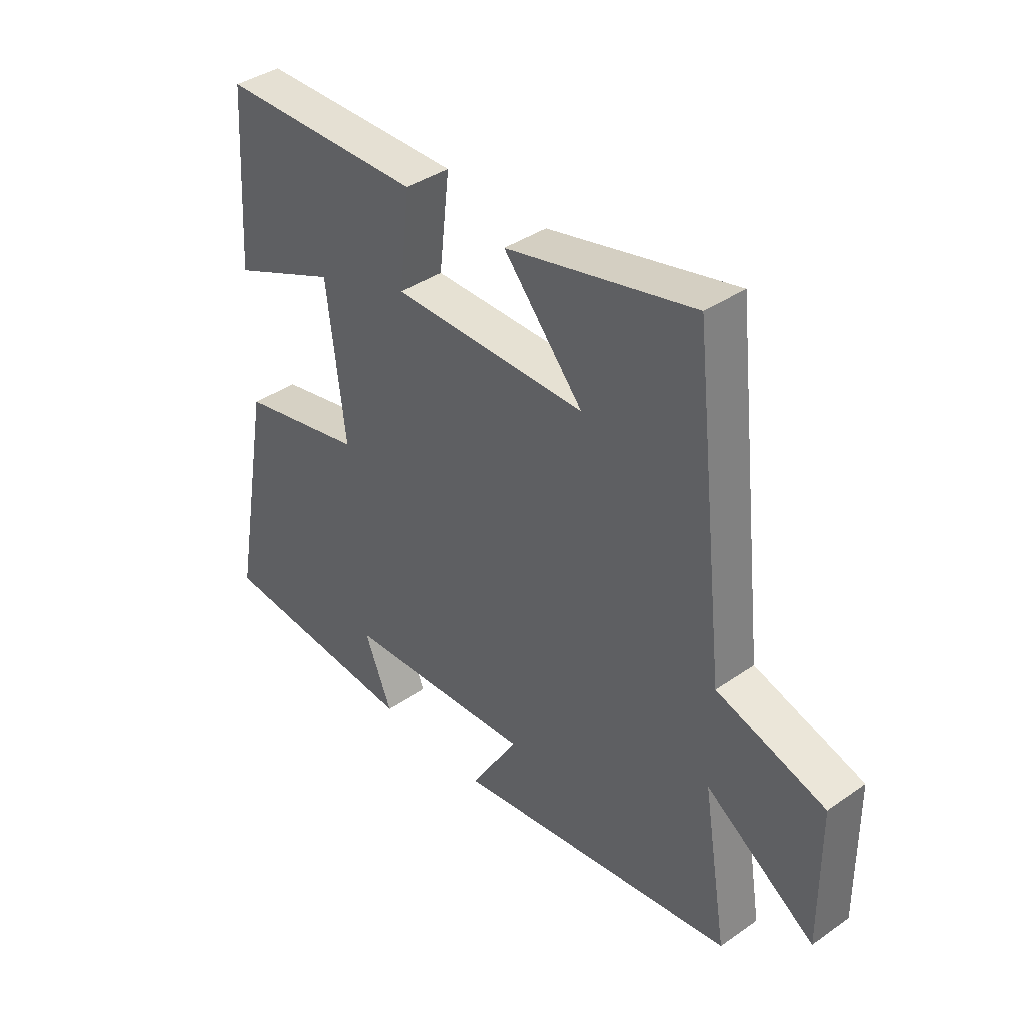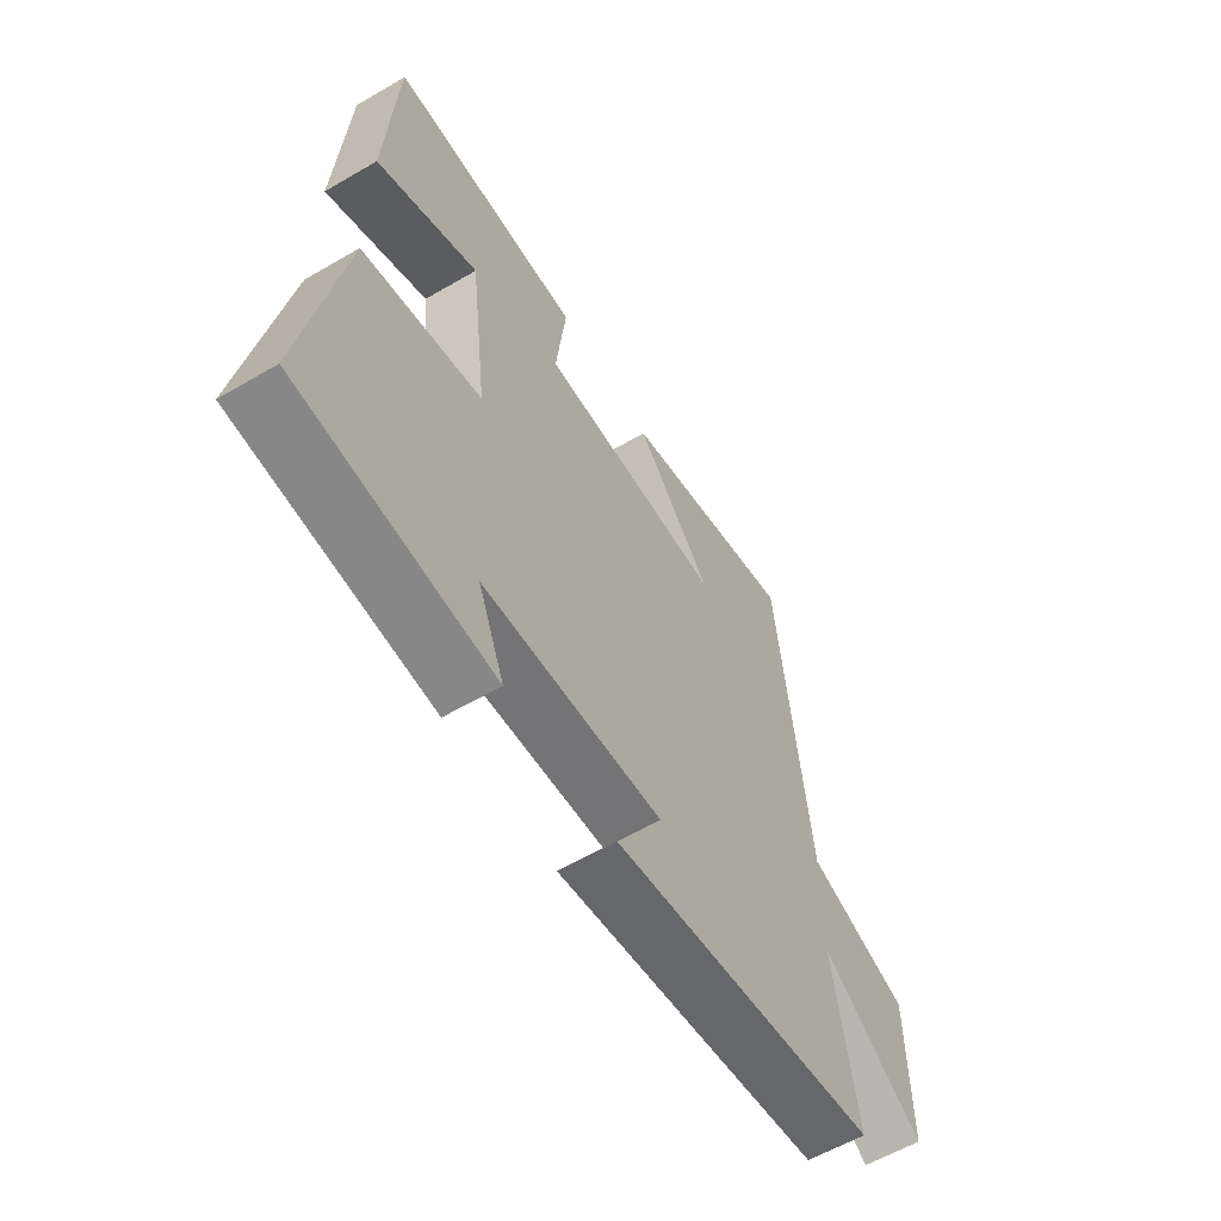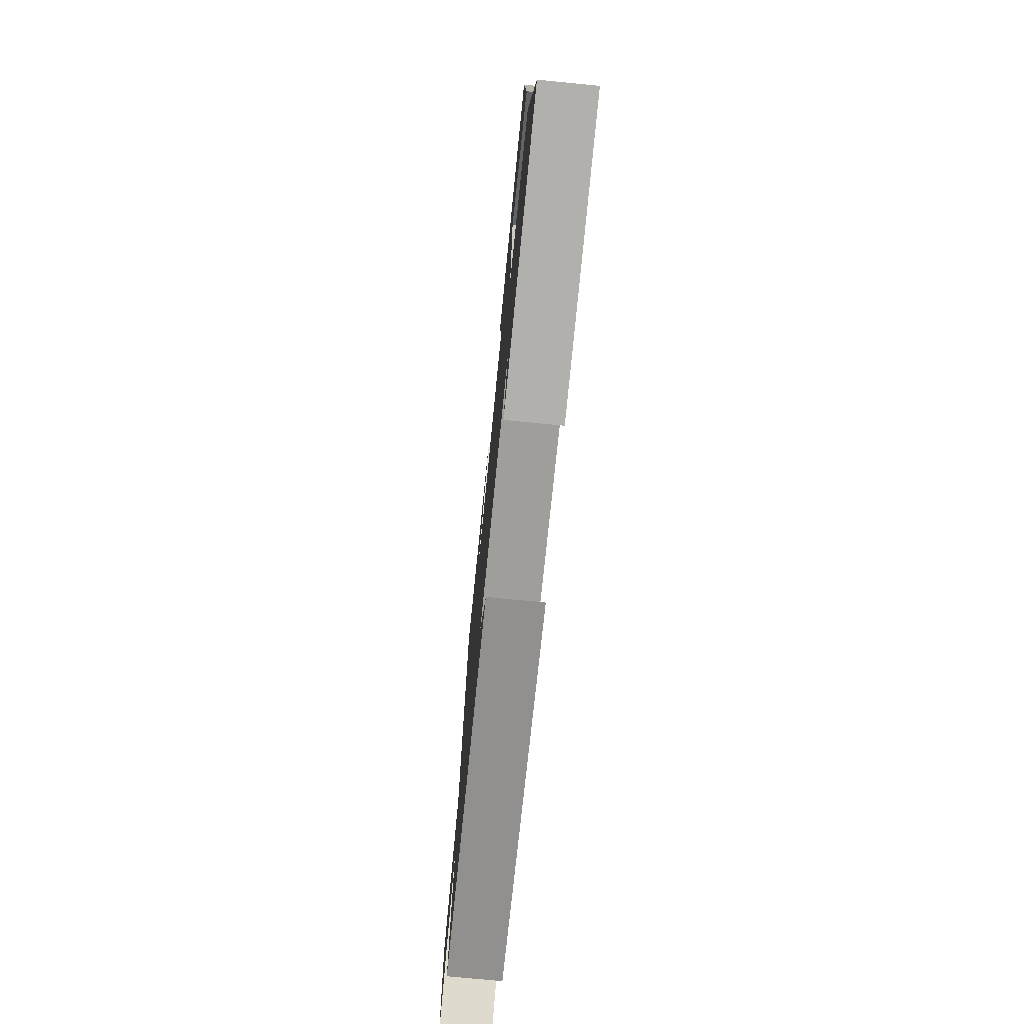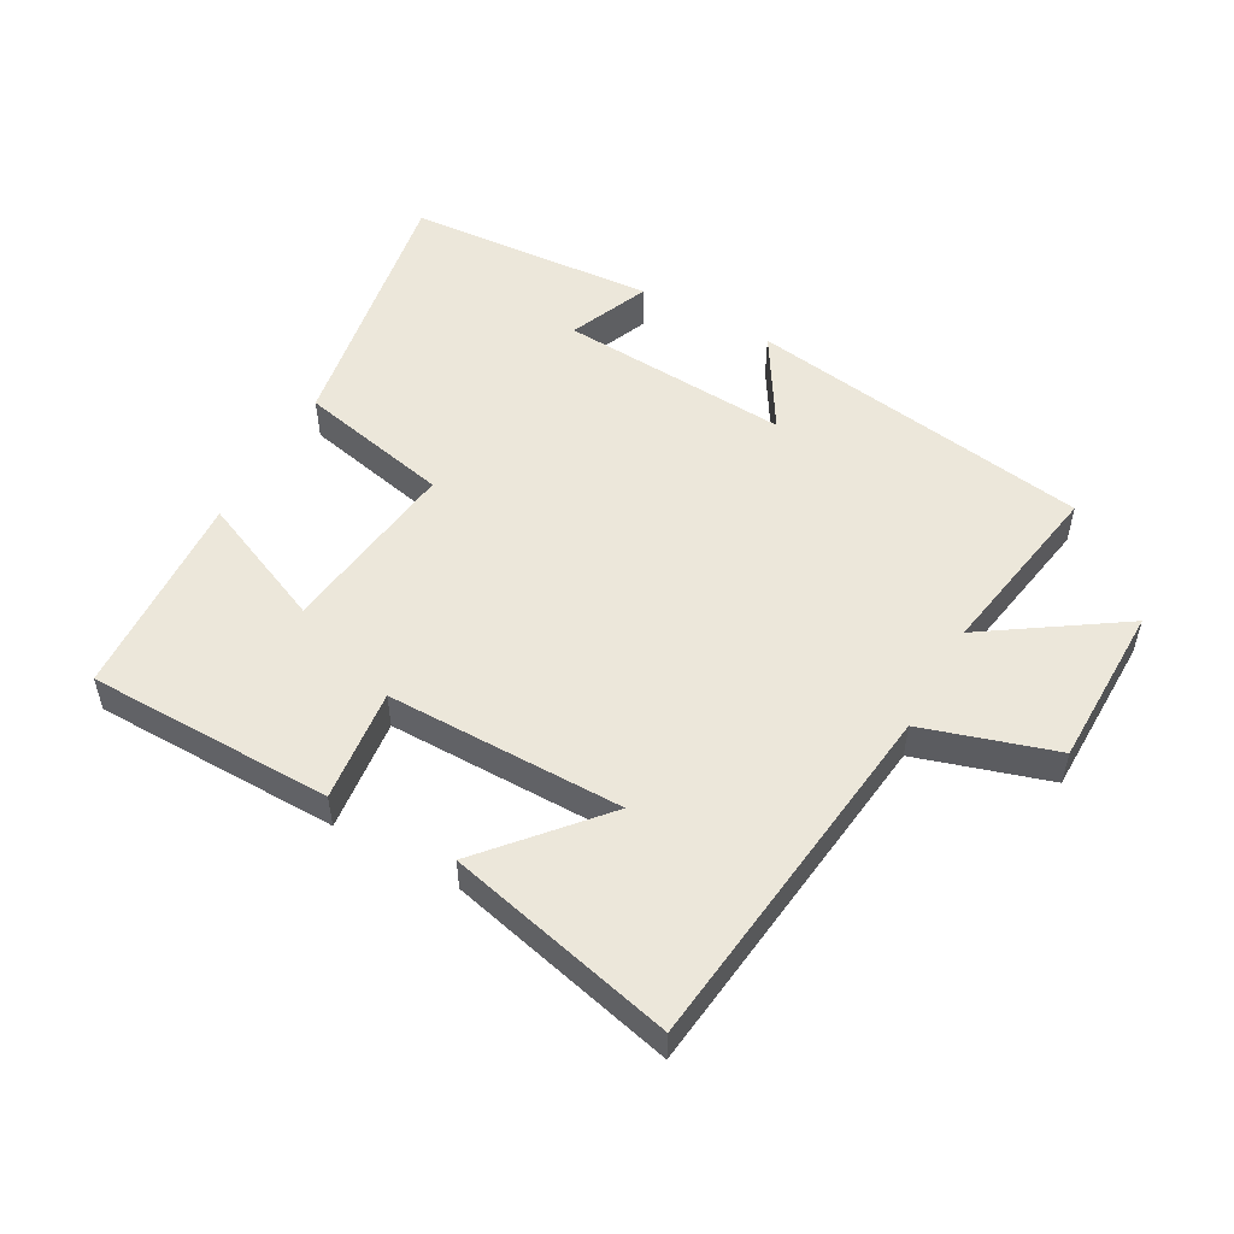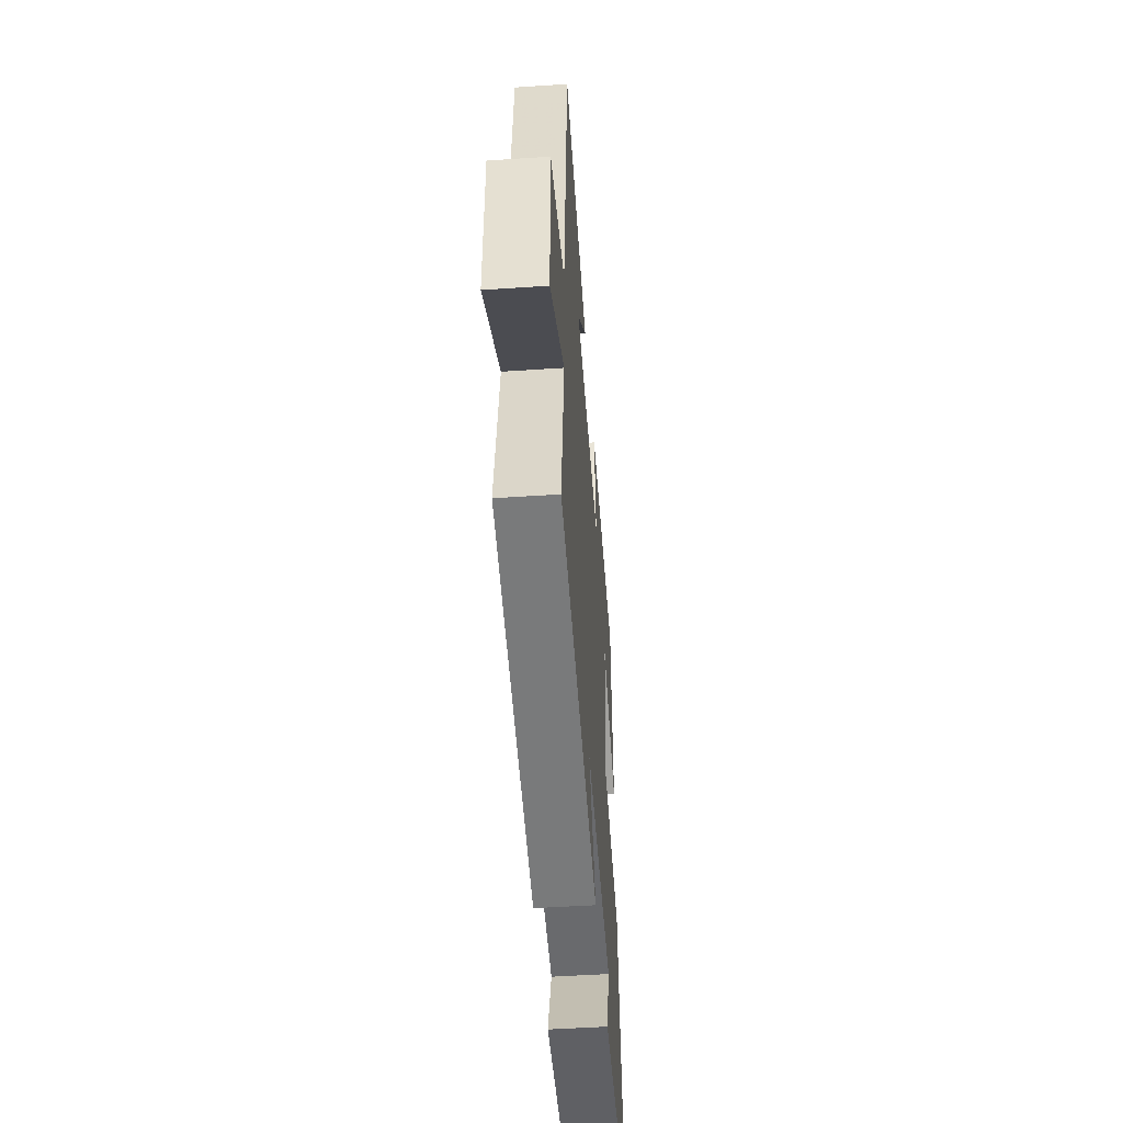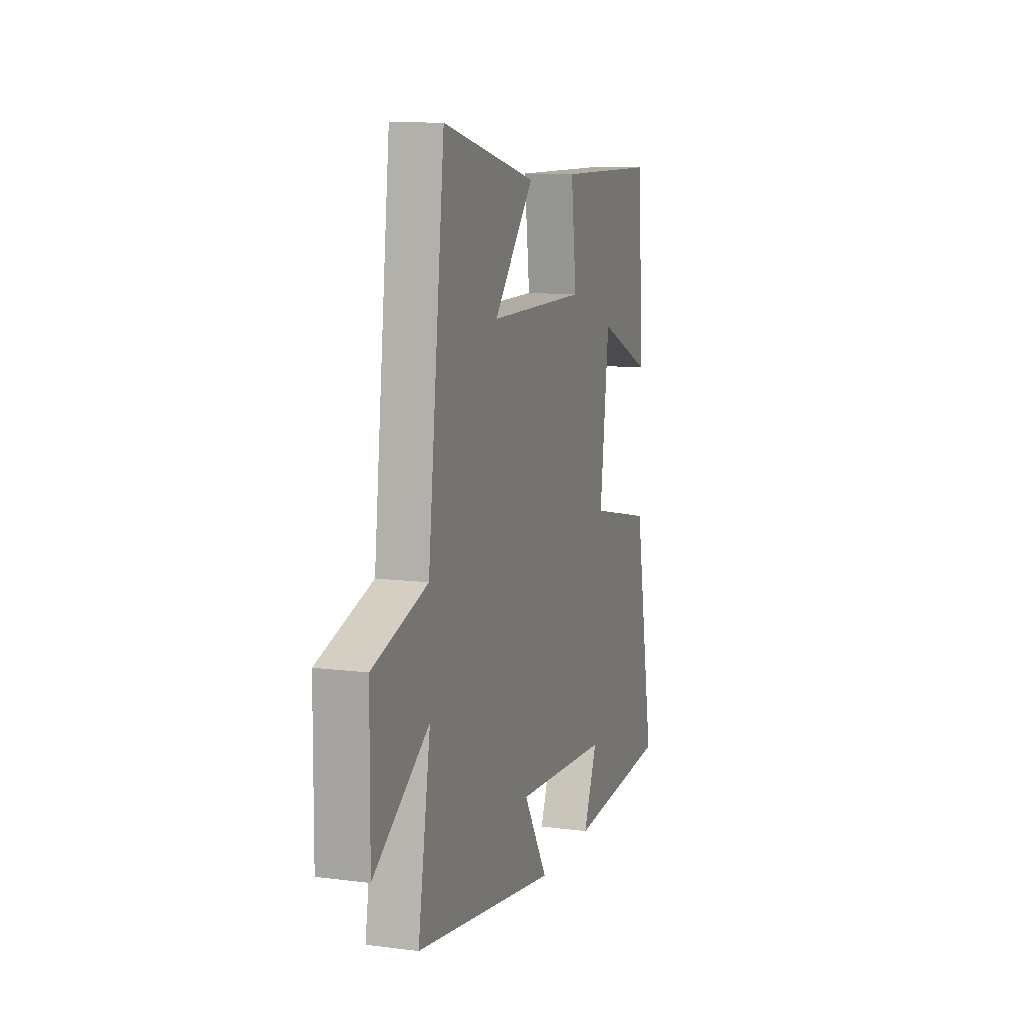
<metadata>
{"format":"obj","ext":"obj","renderer":"f3d","projection":"perspective","resolution":1024,"background":"white","views":[{"elev":38.9,"azim":49.0,"up":"+Z"},{"elev":-59.2,"azim":-59.0,"up":"+Z"},{"elev":-74.4,"azim":-95.6,"up":"+Z"},{"elev":52.5,"azim":29.3,"up":"+Y"},{"elev":-49.5,"azim":94.2,"up":"+Z"},{"elev":10.6,"azim":107.9,"up":"+Z"}]}
</metadata>
<code>
v -0.574 0.07 -0.472
v -0.5 0.07 -0.064
v -0.267 0.07 -0.014
v -0.301 0.07 0.264
v -0.5 0.07 0.178
v -0.48 0.07 0.496
v -0.104 0.07 0.5
v -0.124 0.07 0.328
v 0.238 0.07 0.328
v 0.09 0.07 0.5
v 0.438 0.07 0.582
v 0.5 0.07 0.034
v 0.701 0.07 -0.029
v 0.703 0.07 -0.279
v 0.5 0.07 -0.142
v 0.546 0.07 -0.42
v 0.019 0.07 -0.5
v 0.108 0.07 -0.355
v -0.244 0.07 -0.377
v -0.193 0.07 -0.5
v -0.574 0 -0.472
v -0.5 0 -0.064
v -0.267 0 -0.014
v -0.301 0 0.264
v -0.5 0 0.178
v -0.48 0 0.496
v -0.104 0 0.5
v -0.124 0 0.328
v 0.238 0 0.328
v 0.09 0 0.5
v 0.438 0 0.582
v 0.5 0 0.034
v 0.701 0 -0.029
v 0.703 0 -0.279
v 0.5 0 -0.142
v 0.546 0 -0.42
v 0.019 0 -0.5
v 0.108 0 -0.355
v -0.244 0 -0.377
v -0.193 0 -0.5
f 19 20 1 2
f 18 19 2 3
f 15 16 17 18
f 15 18 3 4
f 12 13 14 15
f 12 15 4
f 9 10 11 12
f 8 9 12 4
f 7 8 4
f 4 5 6 7
f 22 21 40 39
f 23 22 39 38
f 38 37 36 35
f 24 23 38 35
f 35 34 33 32
f 24 35 32
f 32 31 30 29
f 24 32 29 28
f 24 28 27
f 27 26 25 24
f 1 21 22 2
f 2 22 23 3
f 3 23 24 4
f 4 24 25 5
f 5 25 26 6
f 6 26 27 7
f 7 27 28 8
f 8 28 29 9
f 9 29 30 10
f 10 30 31 11
f 11 31 32 12
f 12 32 33 13
f 13 33 34 14
f 14 34 35 15
f 15 35 36 16
f 16 36 37 17
f 17 37 38 18
f 18 38 39 19
f 19 39 40 20
f 20 40 21 1

</code>
